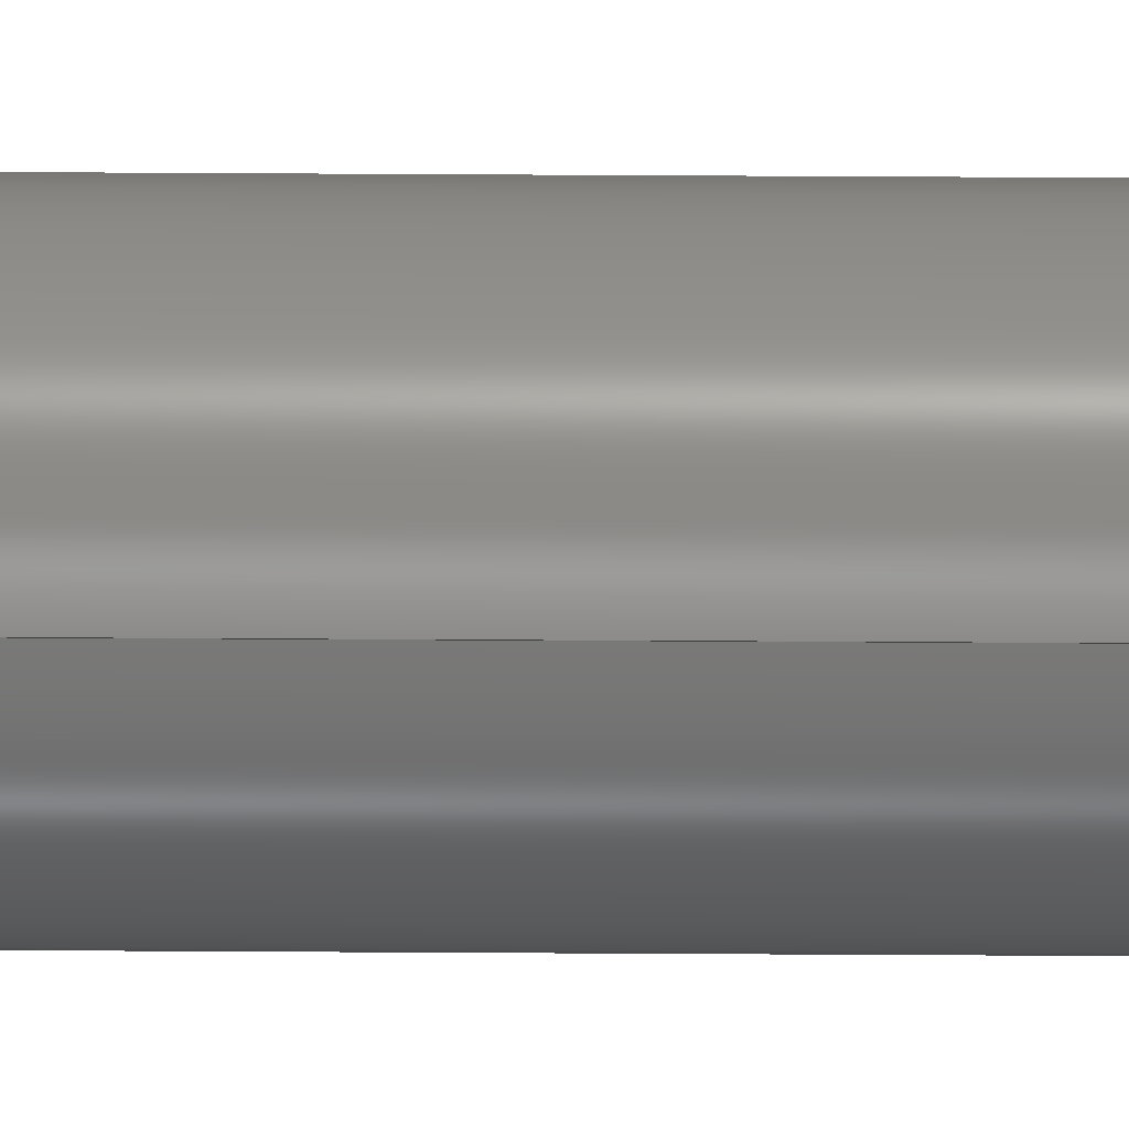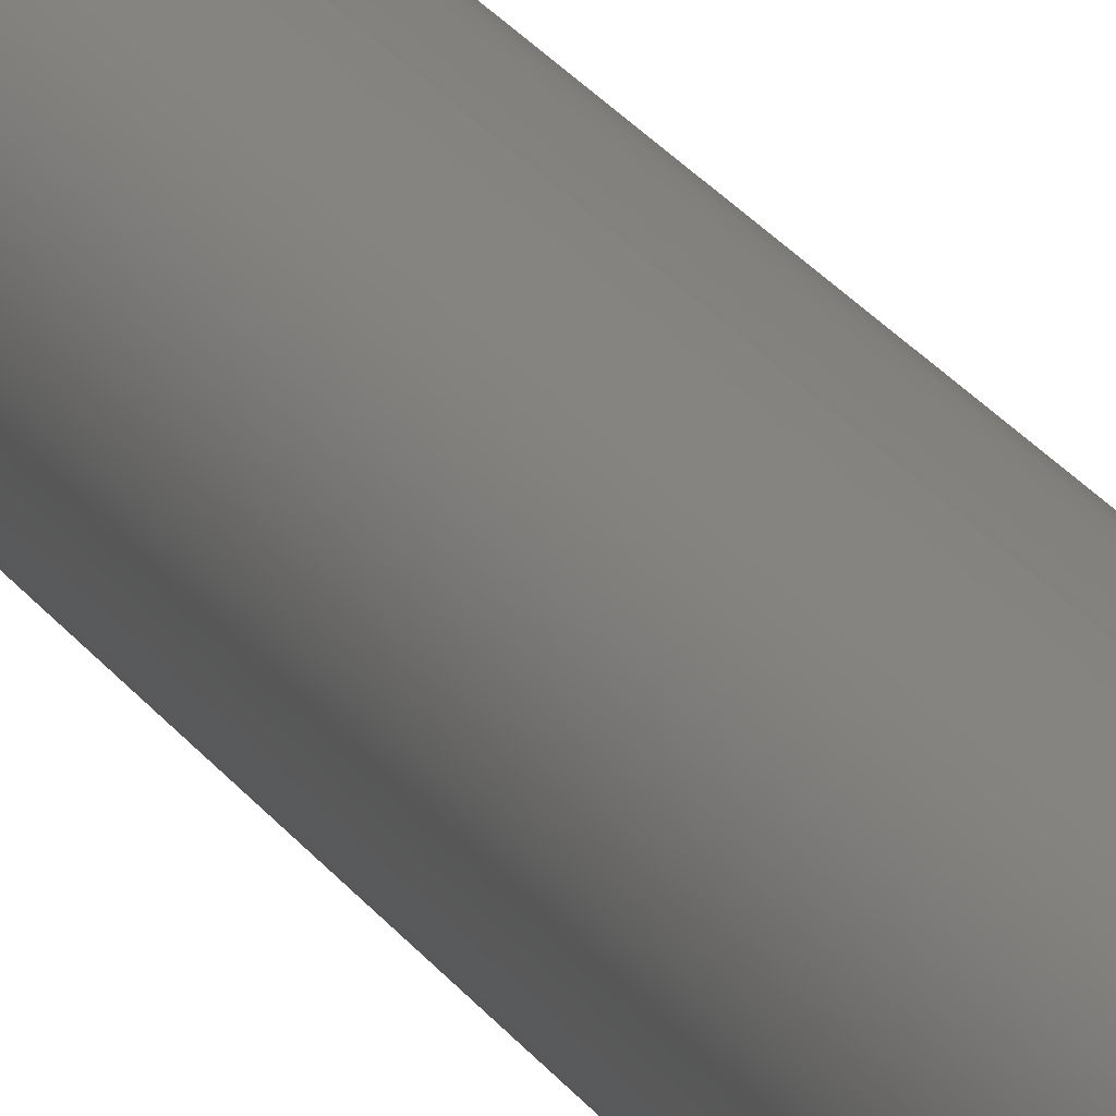
<metadata>
{"format":"step","ext":"step","renderer":"f3d","projection":"perspective","resolution":1024,"background":"white","views":[{"elev":-79.0,"azim":-90.3,"up":"+Z"},{"elev":17.8,"azim":-19.7,"up":"+Z"}]}
</metadata>
<code>
ISO-10303-21;
DATA;
#1 = COORDINATED_UNIVERSAL_TIME_OFFSET ( 6, 0, .BEHIND. ) ;
#2 = ORIENTED_EDGE ( 'NONE', *, *, #212, .T. ) ;
#3 = PRODUCT_DEFINITION_FORMATION_WITH_SPECIFIED_SOURCE ( 'ANY', '', #54, .NOT_KNOWN. ) ;
#4 = APPROVAL_DATE_TIME ( #40, #37 ) ;
#5 = APPROVAL_DATE_TIME ( #23, #63 ) ;
#6 = VECTOR ( 'NONE', #153, 39.37 ) ;
#7 = CC_DESIGN_DATE_AND_TIME_ASSIGNMENT ( #57, #69, ( #41 ) ) ;
#8 = CARTESIAN_POINT ( 'NONE',  ( 0, 0, 0 ) ) ;
#9 = ADVANCED_FACE ( 'NONE', ( #102 ), #216, .T. ) ;
#10 = VERTEX_POINT ( 'NONE', #161 ) ;
#11 = CARTESIAN_POINT ( 'NONE',  ( 0, 6, -0.1674 ) ) ;
#12 = DIRECTION ( 'NONE',  ( 0, 0, -1 ) ) ;
#13 = CARTESIAN_POINT ( 'NONE',  ( 0, 6, -0.1674 ) ) ;
#14 = CARTESIAN_POINT ( 'NONE',  ( 2.049e-17, 6, 0.1674 ) ) ;
#15 = LENGTH_MEASURE_WITH_UNIT ( LENGTH_MEASURE( 0.0254 ), #234 );
#16 = VERTEX_POINT ( 'NONE', #126 ) ;
#17 = LOCAL_TIME ( 11, 49, 46, #1 ) ;
#18 = DIMENSIONAL_EXPONENTS ( 1, 0, 0, 0, 0, 0, 0 ) ;
#19 = PERSON_AND_ORGANIZATION ( #38, #260 ) ;
#20 = PLANE ( 'NONE',  #152 ) ;
#21 = FACE_OUTER_BOUND ( 'NONE', #275, .T. ) ;
#22 = EDGE_LOOP ( 'NONE', ( #133, #122, #103, #130 ) ) ;
#23 = DATE_AND_TIME ( #62, #17 ) ;
#24 = APPROVAL_PERSON_ORGANIZATION ( #49, #63, #67 ) ;
#25 = CC_DESIGN_PERSON_AND_ORGANIZATION_ASSIGNMENT ( #219, #86, ( #41 ) ) ;
#26 = EDGE_LOOP ( 'NONE', ( #28, #35, #2, #160 ) ) ;
#27 = PERSON_AND_ORGANIZATION ( #38, #260 ) ;
#28 = ORIENTED_EDGE ( 'NONE', *, *, #205, .F. ) ;
#29 = SHAPE_DEFINITION_REPRESENTATION ( #206, #115 ) ;
#30 = ADVANCED_FACE ( 'NONE', ( #75 ), #20, .T. ) ;
#31 = CC_DESIGN_APPROVAL ( #37, ( #41 ) ) ;
#32 = DIRECTION ( 'NONE',  ( 0, -0.7071, -0.7071 ) ) ;
#33 = PERSON_AND_ORGANIZATION_ROLE ( 'classification_officer' ) ;
#34 = APPROVAL_STATUS ( 'not_yet_approved' ) ;
#35 = ORIENTED_EDGE ( 'NONE', *, *, #252, .T. ) ;
#36 = DIRECTION ( 'NONE',  ( -0, 1, -0 ) ) ;
#37 = APPROVAL ( #110, 'UNSPECIFIED' ) ;
#38 = PERSON ( 'UNSPECIFIED', 'UNSPECIFIED', 'UNSPECIFIED', ('UNSPECIFIED'), ('UNSPECIFIED'), ('UNSPECIFIED') ) ;
#39 = DIRECTION ( 'NONE',  ( 0, 0, 1 ) ) ;
#40 = DATE_AND_TIME ( #55, #196 ) ;
#41 = PRODUCT_DEFINITION ( 'UNKNOWN', '', #3, #189 ) ;
#42 = CC_DESIGN_PERSON_AND_ORGANIZATION_ASSIGNMENT ( #277, #116, ( #54 ) ) ;
#43 = AXIS2_PLACEMENT_3D ( 'NONE', #8, #136, #187 ) ;
#44 = LINE ( 'NONE', #56, #6 ) ;
#45 = EDGE_CURVE ( 'NONE', #247, #237, #163, .T. ) ;
#46 = CARTESIAN_POINT ( 'NONE',  ( 0, 6, 0 ) ) ;
#47 = PERSON_AND_ORGANIZATION_ROLE ( 'design_supplier' ) ;
#48 = SECURITY_CLASSIFICATION_LEVEL ( 'unclassified' ) ;
#49 = PERSON_AND_ORGANIZATION ( #38, #260 ) ;
#50 = ORIENTED_EDGE ( 'NONE', *, *, #66, .F. ) ;
#51 = ORIENTED_EDGE ( 'NONE', *, *, #66, .T. ) ;
#52 = DIRECTION ( 'NONE',  ( 0, 0, -1 ) ) ;
#53 = EDGE_CURVE ( 'NONE', #203, #10, #177, .T. ) ;
#54 = PRODUCT ( '634212', '634212', '', ( #114 ) ) ;
#55 = CALENDAR_DATE ( 2014, 23, 7 ) ;
#56 = CARTESIAN_POINT ( 'NONE',  ( 2.294e-17, 0.02, -0.1873 ) ) ;
#57 = DATE_AND_TIME ( #60, #155 ) ;
#58 = FACE_OUTER_BOUND ( 'NONE', #26, .T. ) ;
#59 = CIRCLE ( 'NONE', #79, 0.1873 ) ;
#60 = CALENDAR_DATE ( 2014, 23, 7 ) ;
#61 = FACE_OUTER_BOUND ( 'NONE', #192, .T. ) ;
#62 = CALENDAR_DATE ( 2014, 23, 7 ) ;
#63 = APPROVAL ( #34, 'UNSPECIFIED' ) ;
#64 = ORIENTED_EDGE ( 'NONE', *, *, #249, .F. ) ;
#65 = PERSON_AND_ORGANIZATION_ROLE ( 'creator' ) ;
#66 = EDGE_CURVE ( 'NONE', #146, #16, #202, .T. ) ;
#67 = APPROVAL_ROLE ( '' ) ;
#68 = ADVANCED_FACE ( 'NONE', ( #61 ), #258, .T. ) ;
#69 = DATE_TIME_ROLE ( 'creation_date' ) ;
#70 = DIRECTION ( 'NONE',  ( 0, 0, 1 ) ) ;
#71 =( GEOMETRIC_REPRESENTATION_CONTEXT ( 3 ) GLOBAL_UNCERTAINTY_ASSIGNED_CONTEXT ( ( #89 ) ) GLOBAL_UNIT_ASSIGNED_CONTEXT ( ( #262, #230, #209 ) ) REPRESENTATION_CONTEXT ( 'NONE', 'WORKASPACE' ) );
#72 = CARTESIAN_POINT ( 'NONE',  ( 0, 6, 0 ) ) ;
#73 = CARTESIAN_POINT ( 'NONE',  ( 0, 5.98, 0 ) ) ;
#74 = AXIS2_PLACEMENT_3D ( 'NONE', #46, #135, #85 ) ;
#75 = FACE_OUTER_BOUND ( 'NONE', #162, .T. ) ;
#76 = APPROVAL_DATE_TIME ( #138, #243 ) ;
#77 = CIRCLE ( 'NONE', #74, 0.1674 ) ;
#78 = AXIS2_PLACEMENT_3D ( 'NONE', #210, #134, #232 ) ;
#79 = AXIS2_PLACEMENT_3D ( 'NONE', #263, #141, #218 ) ;
#80 = ORIENTED_EDGE ( 'NONE', *, *, #225, .T. ) ;
#81 = VERTEX_POINT ( 'NONE', #93 ) ;
#82 = VECTOR ( 'NONE', #182, 39.37 ) ;
#83 = LINE ( 'NONE', #181, #157 ) ;
#84 = ADVANCED_FACE ( 'NONE', ( #58 ), #269, .T. ) ;
#85 = DIRECTION ( 'NONE',  ( 0, 0, 1 ) ) ;
#86 = PERSON_AND_ORGANIZATION_ROLE ( 'creator' ) ;
#87 = AXIS2_PLACEMENT_3D ( 'NONE', #73, #95, #236 ) ;
#88 = APPLICATION_PROTOCOL_DEFINITION ( 'international standard', 'config_control_design', 1994, #150 ) ;
#89 = UNCERTAINTY_MEASURE_WITH_UNIT (LENGTH_MEASURE( 1e-05 ), #262, 'distance_accuracy_value', 'NONE');
#90 = DIRECTION ( 'NONE',  ( -0, -1, -0 ) ) ;
#91 = VECTOR ( 'NONE', #32, 39.37 ) ;
#92 = CARTESIAN_POINT ( 'NONE',  ( 2.172e-17, 6, 0.1674 ) ) ;
#93 = CARTESIAN_POINT ( 'NONE',  ( 0, 5.98, -0.1873 ) ) ;
#94 = EDGE_LOOP ( 'NONE', ( #217, #174, #148, #176 ) ) ;
#95 = DIRECTION ( 'NONE',  ( 0, -1, 0 ) ) ;
#96 = AXIS2_PLACEMENT_3D ( 'NONE', #244, #239, #242 ) ;
#97 = DIRECTION ( 'NONE',  ( 0, 1, 0 ) ) ;
#98 = ORIENTED_EDGE ( 'NONE', *, *, #225, .F. ) ;
#99 = AXIS2_PLACEMENT_3D ( 'NONE', #240, #213, #188 ) ;
#100 = LINE ( 'NONE', #11, #91 ) ;
#101 = APPROVAL_STATUS ( 'not_yet_approved' ) ;
#102 = FACE_OUTER_BOUND ( 'NONE', #22, .T. ) ;
#103 = ORIENTED_EDGE ( 'NONE', *, *, #267, .T. ) ;
#104 = AXIS2_PLACEMENT_3D ( 'NONE', #193, #264, #12 ) ;
#105 = AXIS2_PLACEMENT_3D ( 'NONE', #120, #123, #39 ) ;
#106 = CIRCLE ( 'NONE', #78, 0.1673 ) ;
#107 = CONICAL_SURFACE ( 'NONE', #125, 0.1873, 0.7854 ) ;
#108 = EDGE_LOOP ( 'NONE', ( #132, #51, #64, #98 ) ) ;
#109 = LOCAL_TIME ( 11, 49, 46, #168 ) ;
#110 = APPROVAL_STATUS ( 'not_yet_approved' ) ;
#111 = ADVANCED_FACE ( 'NONE', ( #21 ), #137, .F. ) ;
#112 = AXIS2_PLACEMENT_3D ( 'NONE', #117, #119, #270 ) ;
#113 = APPROVAL_ROLE ( '' ) ;
#114 = MECHANICAL_CONTEXT ( 'NONE', #172, 'mechanical' ) ;
#115 = ADVANCED_BREP_SHAPE_REPRESENTATION ( '634212', ( #164, #43 ), #71 ) ;
#116 = PERSON_AND_ORGANIZATION_ROLE ( 'design_owner' ) ;
#117 = CARTESIAN_POINT ( 'NONE',  ( 0, 0, 0 ) ) ;
#118 = CARTESIAN_POINT ( 'NONE',  ( 0, 0.02, -0.1873 ) ) ;
#119 = DIRECTION ( 'NONE',  ( 0, 1, 0 ) ) ;
#120 = CARTESIAN_POINT ( 'NONE',  ( 0, 6, 0 ) ) ;
#121 = AXIS2_PLACEMENT_3D ( 'NONE', #72, #90, #52 ) ;
#122 = ORIENTED_EDGE ( 'NONE', *, *, #45, .F. ) ;
#123 = DIRECTION ( 'NONE',  ( 0, 1, 0 ) ) ;
#124 = CIRCLE ( 'NONE', #87, 0.1873 ) ;
#125 = AXIS2_PLACEMENT_3D ( 'NONE', #238, #266, #272 ) ;
#126 = CARTESIAN_POINT ( 'NONE',  ( 2.294e-17, 5.98, 0.1873 ) ) ;
#127 = CARTESIAN_POINT ( 'NONE',  ( 0, 6, 0 ) ) ;
#128 = LINE ( 'NONE', #139, #82 ) ;
#129 = AXIS2_PLACEMENT_3D ( 'NONE', #235, #140, #180 ) ;
#130 = ORIENTED_EDGE ( 'NONE', *, *, #53, .F. ) ;
#131 = ORIENTED_EDGE ( 'NONE', *, *, #45, .T. ) ;
#132 = ORIENTED_EDGE ( 'NONE', *, *, #256, .F. ) ;
#133 = ORIENTED_EDGE ( 'NONE', *, *, #241, .F. ) ;
#134 = DIRECTION ( 'NONE',  ( -0, -1, -0 ) ) ;
#135 = DIRECTION ( 'NONE',  ( 0, 1, 0 ) ) ;
#136 = DIRECTION ( 'NONE',  ( 0, 0, 1 ) ) ;
#137 = PLANE ( 'NONE',  #112 ) ;
#138 = DATE_AND_TIME ( #185, #248 ) ;
#139 = CARTESIAN_POINT ( 'NONE',  ( 0, 6, -0.1873 ) ) ;
#140 = DIRECTION ( 'NONE',  ( 0, -1, 0 ) ) ;
#141 = DIRECTION ( 'NONE',  ( 0, -1, 0 ) ) ;
#142 = AXIS2_PLACEMENT_3D ( 'NONE', #154, #36, #70 ) ;
#143 = ORIENTED_EDGE ( 'NONE', *, *, #252, .F. ) ;
#144 = APPROVAL_ROLE ( '' ) ;
#145 = APPROVAL_PERSON_ORGANIZATION ( #149, #37, #113 ) ;
#146 = VERTEX_POINT ( 'NONE', #92 ) ;
#147 = CONICAL_SURFACE ( 'NONE', #104, 0.1674, 0.7854 ) ;
#148 = ORIENTED_EDGE ( 'NONE', *, *, #208, .F. ) ;
#149 = PERSON_AND_ORGANIZATION ( #38, #260 ) ;
#150 = APPLICATION_CONTEXT ( 'configuration controlled 3d designs of mechanical parts and assemblies' ) ;
#151 = ADVANCED_FACE ( 'NONE', ( #214 ), #107, .T. ) ;
#152 = AXIS2_PLACEMENT_3D ( 'NONE', #127, #97, #250 ) ;
#153 = DIRECTION ( 'NONE',  ( 8.66e-17, 0.7071, -0.7071 ) ) ;
#154 = CARTESIAN_POINT ( 'NONE',  ( 0, 0.02, 0 ) ) ;
#155 = LOCAL_TIME ( 11, 49, 46, #159 ) ;
#156 = ORIENTED_EDGE ( 'NONE', *, *, #205, .T. ) ;
#157 = VECTOR ( 'NONE', #173, 39.37 ) ;
#158 = ORIENTED_EDGE ( 'NONE', *, *, #249, .T. ) ;
#159 = COORDINATED_UNIVERSAL_TIME_OFFSET ( 6, 0, .BEHIND. ) ;
#160 = ORIENTED_EDGE ( 'NONE', *, *, #53, .T. ) ;
#161 = CARTESIAN_POINT ( 'NONE',  ( 2.294e-17, 0.02, 0.1873 ) ) ;
#162 = EDGE_LOOP ( 'NONE', ( #233, #167 ) ) ;
#163 = CIRCLE ( 'NONE', #170, 0.1673 ) ;
#164 = MANIFOLD_SOLID_BREP ( 'Chamfer1', #184 ) ;
#165 = FACE_OUTER_BOUND ( 'NONE', #108, .T. ) ;
#166 = PERSON_AND_ORGANIZATION ( #38, #260 ) ;
#167 = ORIENTED_EDGE ( 'NONE', *, *, #256, .T. ) ;
#168 = COORDINATED_UNIVERSAL_TIME_OFFSET ( 6, 0, .BEHIND. ) ;
#169 = COORDINATED_UNIVERSAL_TIME_OFFSET ( 6, 0, .BEHIND. ) ;
#170 = AXIS2_PLACEMENT_3D ( 'NONE', #215, #194, #191 ) ;
#171 = APPLICATION_PROTOCOL_DEFINITION ( 'international standard', 'config_control_design', 1994, #172 ) ;
#172 = APPLICATION_CONTEXT ( 'configuration controlled 3d designs of mechanical parts and assemblies' ) ;
#173 = DIRECTION ( 'NONE',  ( -0, -1, -0 ) ) ;
#174 = ORIENTED_EDGE ( 'NONE', *, *, #241, .T. ) ;
#175 = APPROVAL_PERSON_ORGANIZATION ( #19, #243, #144 ) ;
#176 = ORIENTED_EDGE ( 'NONE', *, *, #267, .F. ) ;
#177 = CIRCLE ( 'NONE', #142, 0.1873 ) ;
#178 = ORIENTED_EDGE ( 'NONE', *, *, #255, .T. ) ;
#179 = DIRECTION ( 'NONE',  ( 8.66e-17, -0.7071, 0.7071 ) ) ;
#180 = DIRECTION ( 'NONE',  ( 0, 0, -1 ) ) ;
#181 = CARTESIAN_POINT ( 'NONE',  ( 2.294e-17, 6, 0.1873 ) ) ;
#182 = DIRECTION ( 'NONE',  ( -0, -1, -0 ) ) ;
#183 = AXIS2_PLACEMENT_3D ( 'NONE', #220, #198, #201 ) ;
#184 = CLOSED_SHELL ( 'NONE', ( #197, #151, #186, #84, #30, #111, #9, #68 ) ) ;
#185 = CALENDAR_DATE ( 2014, 23, 7 ) ;
#186 = ADVANCED_FACE ( 'NONE', ( #207 ), #227, .T. ) ;
#187 = DIRECTION ( 'NONE',  ( 1, 0, 0 ) ) ;
#188 = DIRECTION ( 'NONE',  ( 0, 0, -1 ) ) ;
#189 = DESIGN_CONTEXT ( 'detailed design', #150, 'design' ) ;
#190 = VECTOR ( 'NONE', #265, 39.37 ) ;
#191 = DIRECTION ( 'NONE',  ( 0, 0, 1 ) ) ;
#192 = EDGE_LOOP ( 'NONE', ( #50, #228, #80, #143 ) ) ;
#193 = CARTESIAN_POINT ( 'NONE',  ( 0, 6, 0 ) ) ;
#194 = DIRECTION ( 'NONE',  ( -0, -1, -0 ) ) ;
#195 = DATE_AND_TIME ( #245, #109 ) ;
#196 = LOCAL_TIME ( 11, 49, 46, #254 ) ;
#197 = ADVANCED_FACE ( 'NONE', ( #165 ), #147, .T. ) ;
#198 = DIRECTION ( 'NONE',  ( -0, 1, -0 ) ) ;
#199 = ORIENTED_EDGE ( 'NONE', *, *, #212, .F. ) ;
#200 = CIRCLE ( 'NONE', #105, 0.1674 ) ;
#201 = DIRECTION ( 'NONE',  ( 0, 0, 1 ) ) ;
#202 = LINE ( 'NONE', #14, #221 ) ;
#203 = VERTEX_POINT ( 'NONE', #118 ) ;
#204 = EDGE_CURVE ( 'NONE', #226, #146, #200, .T. ) ;
#205 = EDGE_CURVE ( 'NONE', #16, #10, #83, .T. ) ;
#206 = PRODUCT_DEFINITION_SHAPE ( 'NONE', 'NONE',  #41 ) ;
#207 = FACE_OUTER_BOUND ( 'NONE', #211, .T. ) ;
#208 = EDGE_CURVE ( 'NONE', #10, #203, #223, .T. ) ;
#209 =( NAMED_UNIT ( * ) SI_UNIT ( $, .STERADIAN. ) SOLID_ANGLE_UNIT ( ) );
#210 = CARTESIAN_POINT ( 'NONE',  ( 0, 0, 0 ) ) ;
#211 = EDGE_LOOP ( 'NONE', ( #158, #156, #257, #199 ) ) ;
#212 = EDGE_CURVE ( 'NONE', #81, #203, #128, .T. ) ;
#213 = DIRECTION ( 'NONE',  ( -0, -1, -0 ) ) ;
#214 = FACE_OUTER_BOUND ( 'NONE', #94, .T. ) ;
#215 = CARTESIAN_POINT ( 'NONE',  ( 0, 0, 0 ) ) ;
#216 = CONICAL_SURFACE ( 'NONE', #183, 0.1873, 0.7854 ) ;
#217 = ORIENTED_EDGE ( 'NONE', *, *, #255, .F. ) ;
#218 = DIRECTION ( 'NONE',  ( 0, 0, 1 ) ) ;
#219 = PERSON_AND_ORGANIZATION ( #38, #260 ) ;
#220 = CARTESIAN_POINT ( 'NONE',  ( 0, 0.02, 0 ) ) ;
#221 = VECTOR ( 'NONE', #179, 39.37 ) ;
#222 = PRODUCT_RELATED_PRODUCT_CATEGORY ( 'detail', '', ( #54 ) ) ;
#223 = CIRCLE ( 'NONE', #96, 0.1873 ) ;
#224 = CC_DESIGN_SECURITY_CLASSIFICATION ( #259, ( #3 ) ) ;
#225 = EDGE_CURVE ( 'NONE', #226, #81, #100, .T. ) ;
#226 = VERTEX_POINT ( 'NONE', #13 ) ;
#227 = CYLINDRICAL_SURFACE ( 'NONE', #99, 0.1873 ) ;
#228 = ORIENTED_EDGE ( 'NONE', *, *, #204, .F. ) ;
#229 = LINE ( 'NONE', #261, #190 ) ;
#230 =( NAMED_UNIT ( * ) PLANE_ANGLE_UNIT ( ) SI_UNIT ( $, .RADIAN. ) );
#231 = CC_DESIGN_APPROVAL ( #243, ( #259 ) ) ;
#232 = DIRECTION ( 'NONE',  ( 0, 0, 1 ) ) ;
#233 = ORIENTED_EDGE ( 'NONE', *, *, #204, .T. ) ;
#234 =( LENGTH_UNIT ( ) NAMED_UNIT ( * ) SI_UNIT ( $, .METRE. ) );
#235 = CARTESIAN_POINT ( 'NONE',  ( 0, 6, 0 ) ) ;
#236 = DIRECTION ( 'NONE',  ( 0, 0, 1 ) ) ;
#237 = VERTEX_POINT ( 'NONE', #271 ) ;
#238 = CARTESIAN_POINT ( 'NONE',  ( 0, 0.02, 0 ) ) ;
#239 = DIRECTION ( 'NONE',  ( -0, 1, -0 ) ) ;
#240 = CARTESIAN_POINT ( 'NONE',  ( 0, 6, 0 ) ) ;
#241 = EDGE_CURVE ( 'NONE', #237, #203, #44, .T. ) ;
#242 = DIRECTION ( 'NONE',  ( 0, 0, 1 ) ) ;
#243 = APPROVAL ( #101, 'UNSPECIFIED' ) ;
#244 = CARTESIAN_POINT ( 'NONE',  ( 0, 0.02, 0 ) ) ;
#245 = CALENDAR_DATE ( 2014, 23, 7 ) ;
#246 = PERSON_AND_ORGANIZATION ( #38, #260 ) ;
#247 = VERTEX_POINT ( 'NONE', #268 ) ;
#248 = LOCAL_TIME ( 11, 49, 46, #169 ) ;
#249 = EDGE_CURVE ( 'NONE', #81, #16, #124, .T. ) ;
#250 = DIRECTION ( 'NONE',  ( 0, -0, 1 ) ) ;
#251 = CC_DESIGN_DATE_AND_TIME_ASSIGNMENT ( #195, #274, ( #259 ) ) ;
#252 = EDGE_CURVE ( 'NONE', #16, #81, #59, .T. ) ;
#253 = CC_DESIGN_PERSON_AND_ORGANIZATION_ASSIGNMENT ( #166, #33, ( #259 ) ) ;
#254 = COORDINATED_UNIVERSAL_TIME_OFFSET ( 6, 0, .BEHIND. ) ;
#255 = EDGE_CURVE ( 'NONE', #237, #247, #106, .T. ) ;
#256 = EDGE_CURVE ( 'NONE', #146, #226, #77, .T. ) ;
#257 = ORIENTED_EDGE ( 'NONE', *, *, #208, .T. ) ;
#258 = CONICAL_SURFACE ( 'NONE', #129, 0.1674, 0.7854 ) ;
#259 = SECURITY_CLASSIFICATION ( '', '', #48 ) ;
#260 = ORGANIZATION ( 'UNSPECIFIED', 'UNSPECIFIED', '' ) ;
#261 = CARTESIAN_POINT ( 'NONE',  ( 0, 0.02, 0.1873 ) ) ;
#262 =( CONVERSION_BASED_UNIT ( 'INCH', #15 ) LENGTH_UNIT ( ) NAMED_UNIT ( #18 ) );
#263 = CARTESIAN_POINT ( 'NONE',  ( 0, 5.98, 0 ) ) ;
#264 = DIRECTION ( 'NONE',  ( 0, -1, 0 ) ) ;
#265 = DIRECTION ( 'NONE',  ( 0, 0.7071, 0.7071 ) ) ;
#266 = DIRECTION ( 'NONE',  ( -0, 1, -0 ) ) ;
#267 = EDGE_CURVE ( 'NONE', #247, #10, #229, .T. ) ;
#268 = CARTESIAN_POINT ( 'NONE',  ( 0, 0, 0.1673 ) ) ;
#269 = CYLINDRICAL_SURFACE ( 'NONE', #121, 0.1873 ) ;
#270 = DIRECTION ( 'NONE',  ( 0, -0, 1 ) ) ;
#271 = CARTESIAN_POINT ( 'NONE',  ( 2.172e-17, 0, -0.1673 ) ) ;
#272 = DIRECTION ( 'NONE',  ( 0, 0, 1 ) ) ;
#273 = CC_DESIGN_PERSON_AND_ORGANIZATION_ASSIGNMENT ( #246, #47, ( #3 ) ) ;
#274 = DATE_TIME_ROLE ( 'classification_date' ) ;
#275 = EDGE_LOOP ( 'NONE', ( #131, #178 ) ) ;
#276 = CC_DESIGN_PERSON_AND_ORGANIZATION_ASSIGNMENT ( #27, #65, ( #3 ) ) ;
#277 = PERSON_AND_ORGANIZATION ( #38, #260 ) ;
#278 = CC_DESIGN_APPROVAL ( #63, ( #3 ) ) ;
ENDSEC;
END-ISO-10303-21;

</code>
